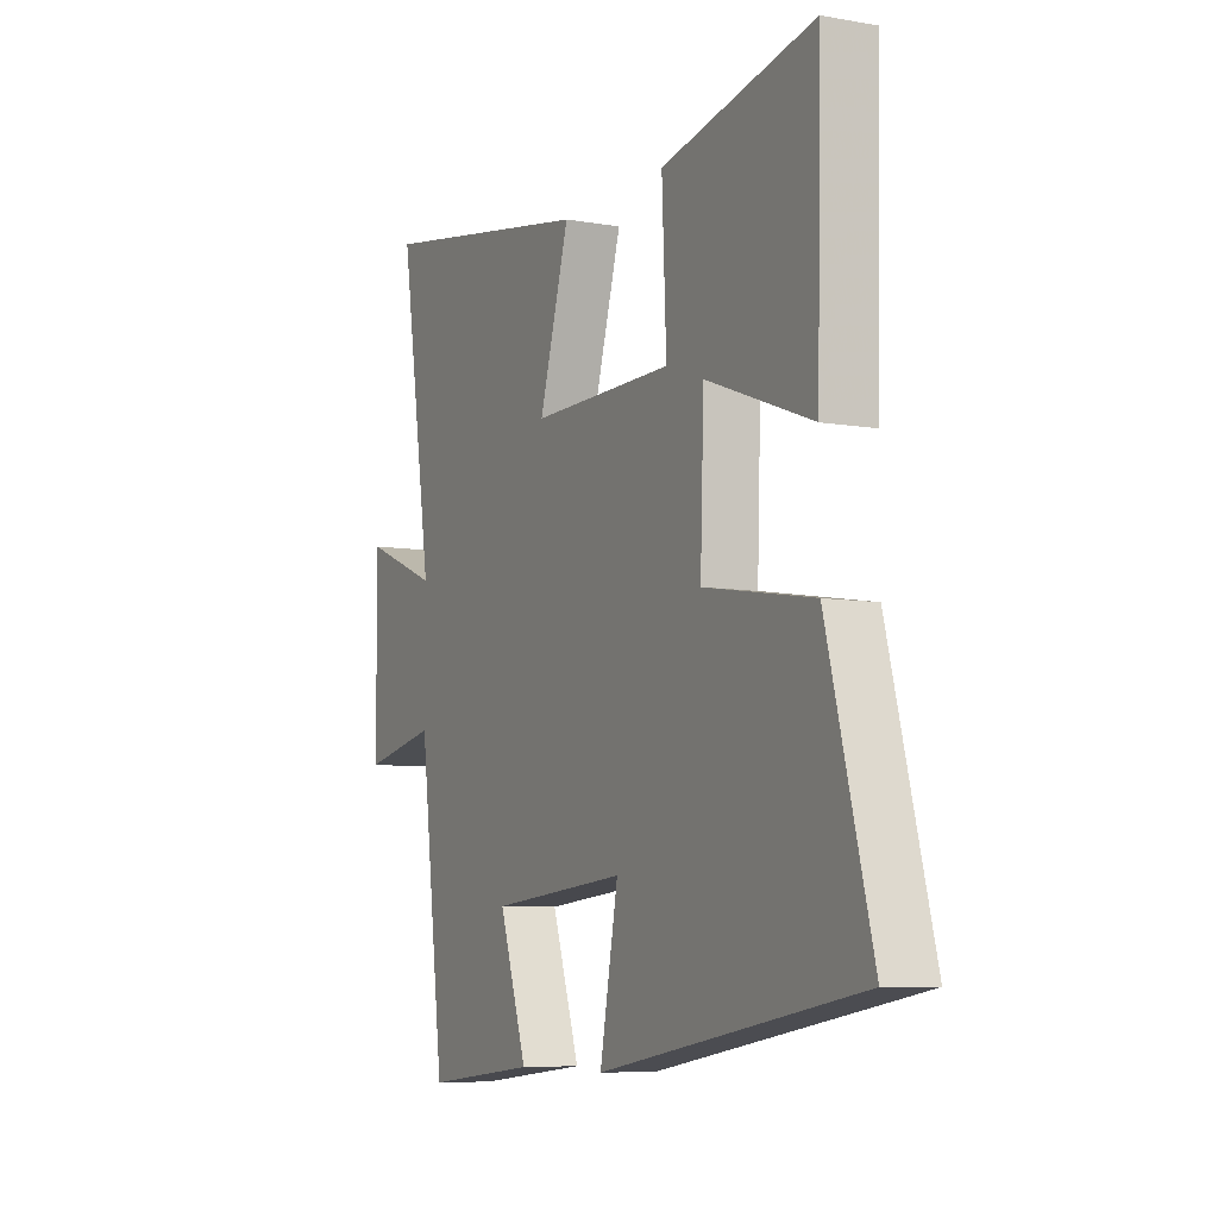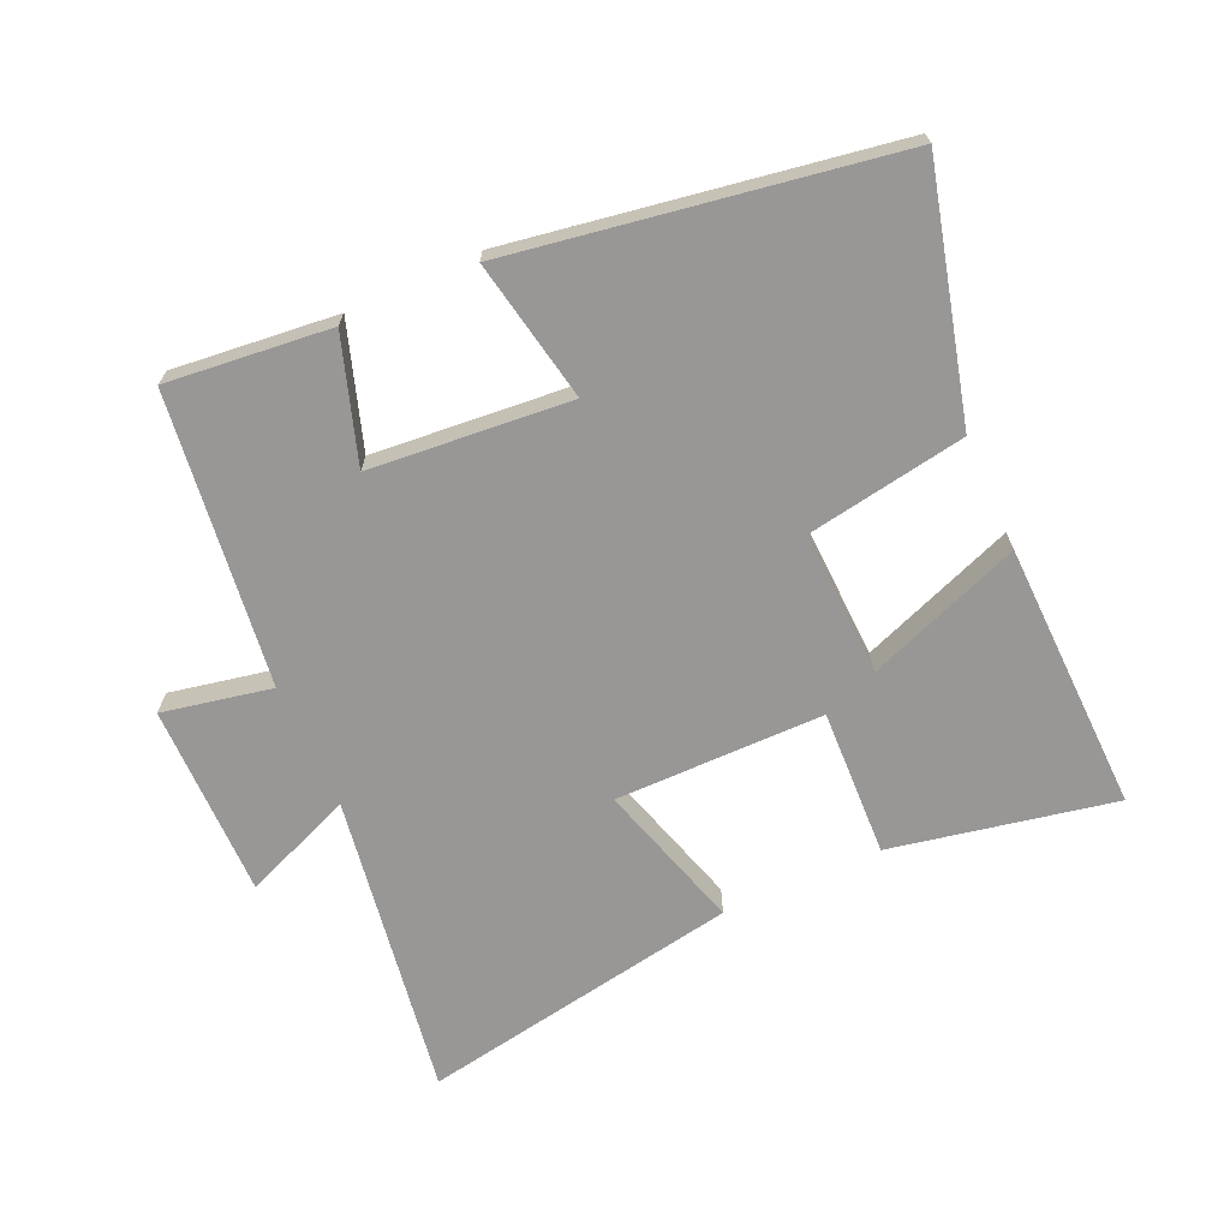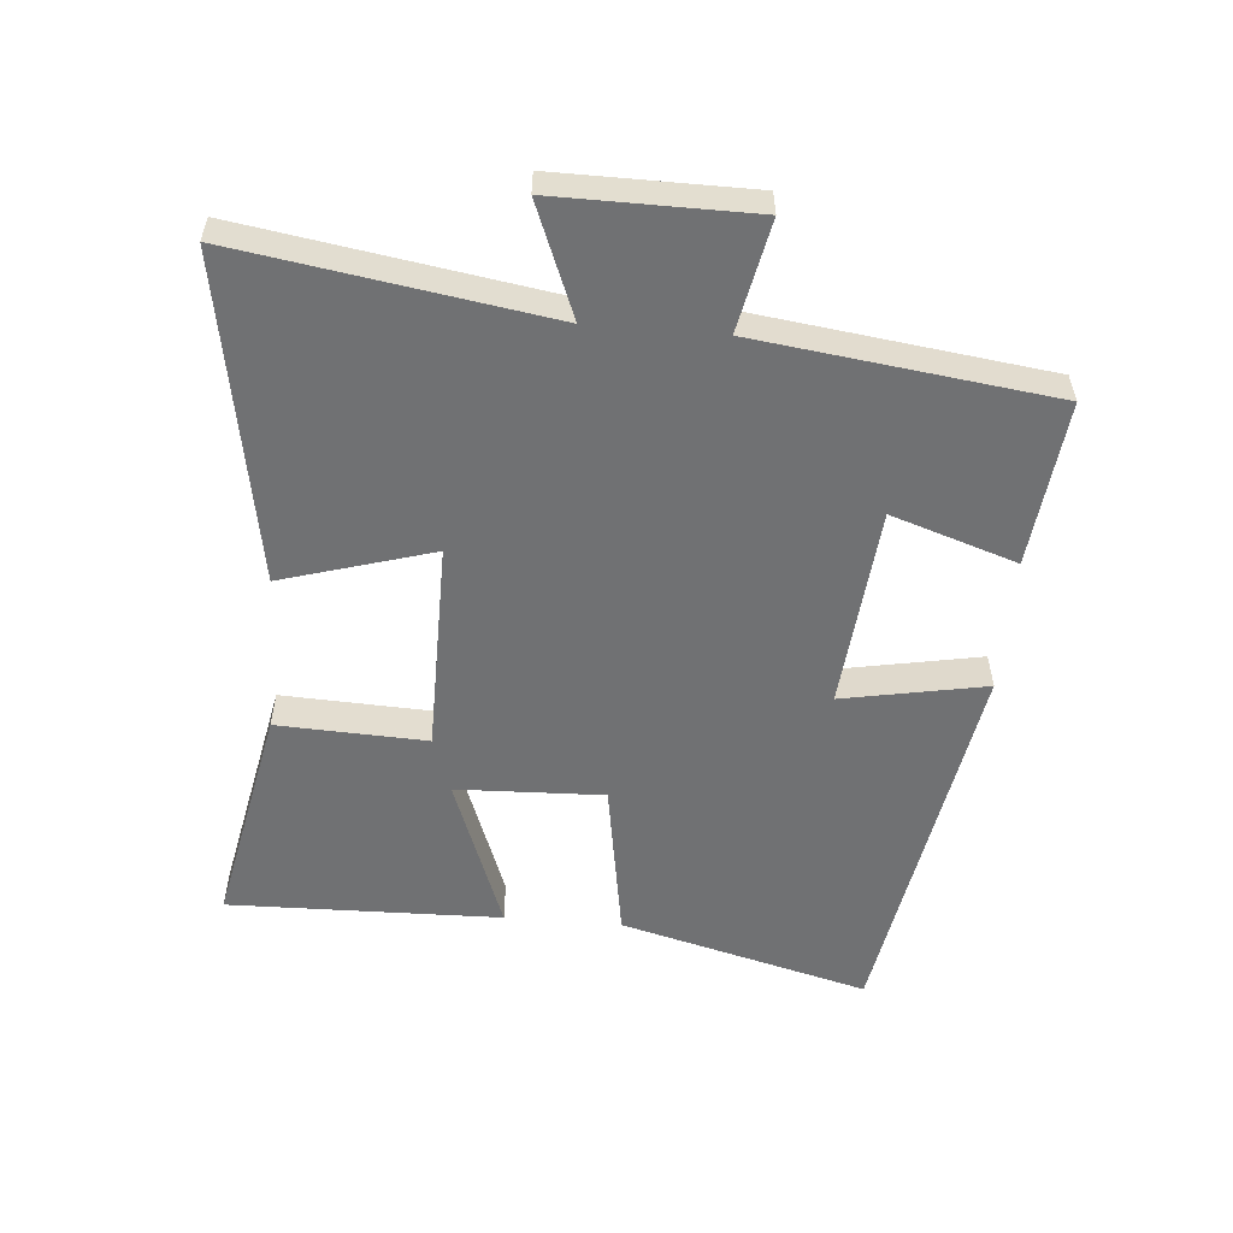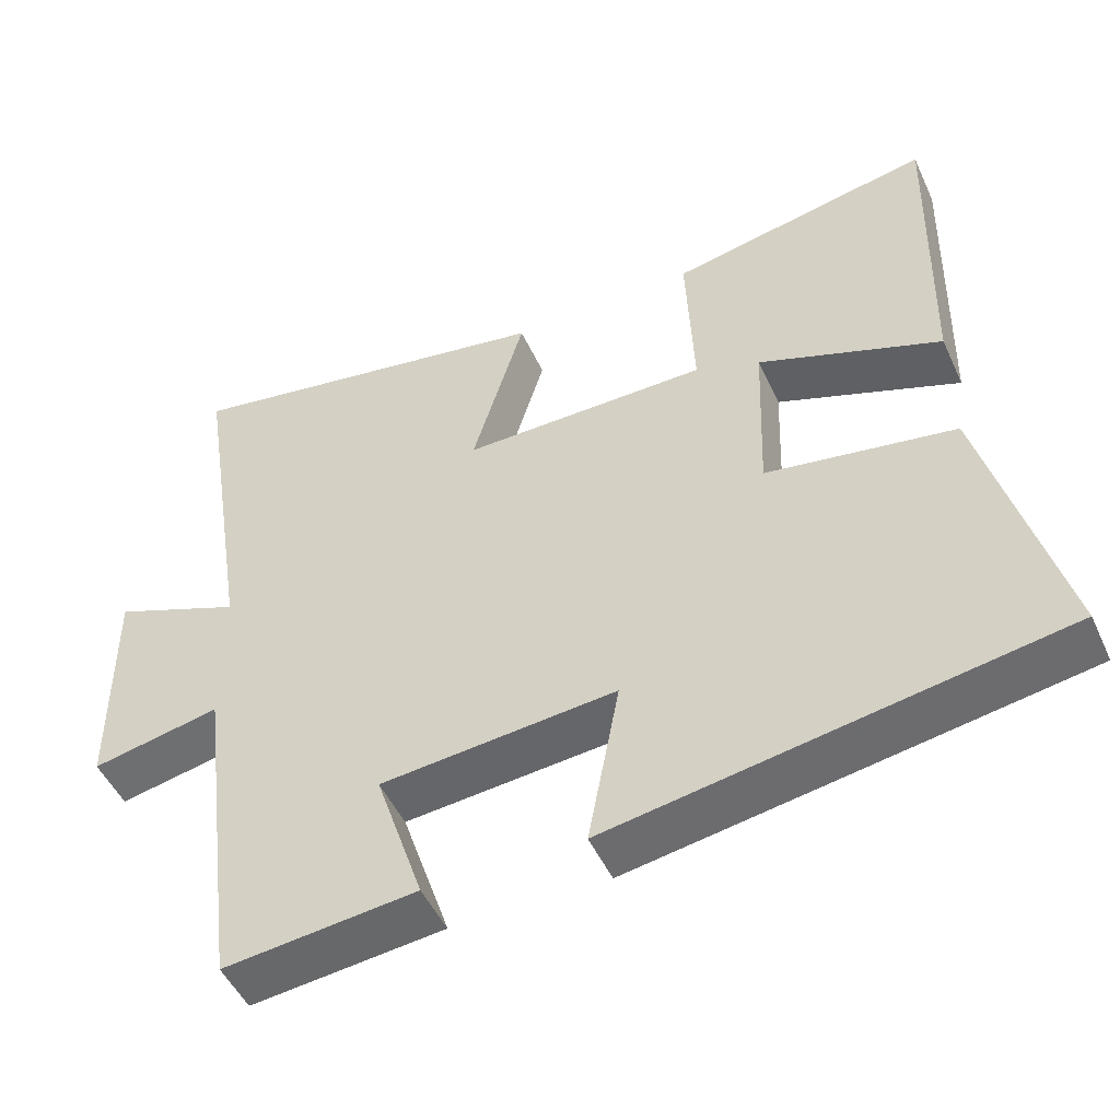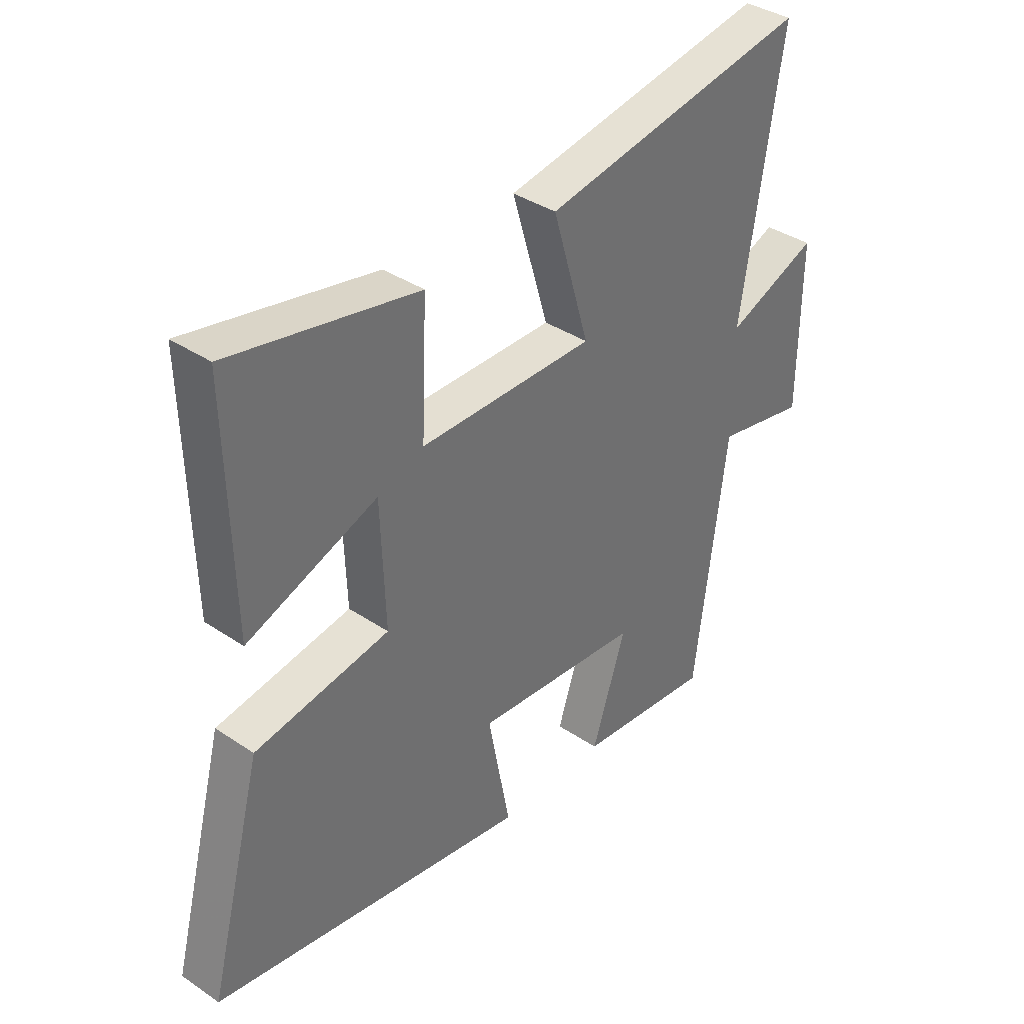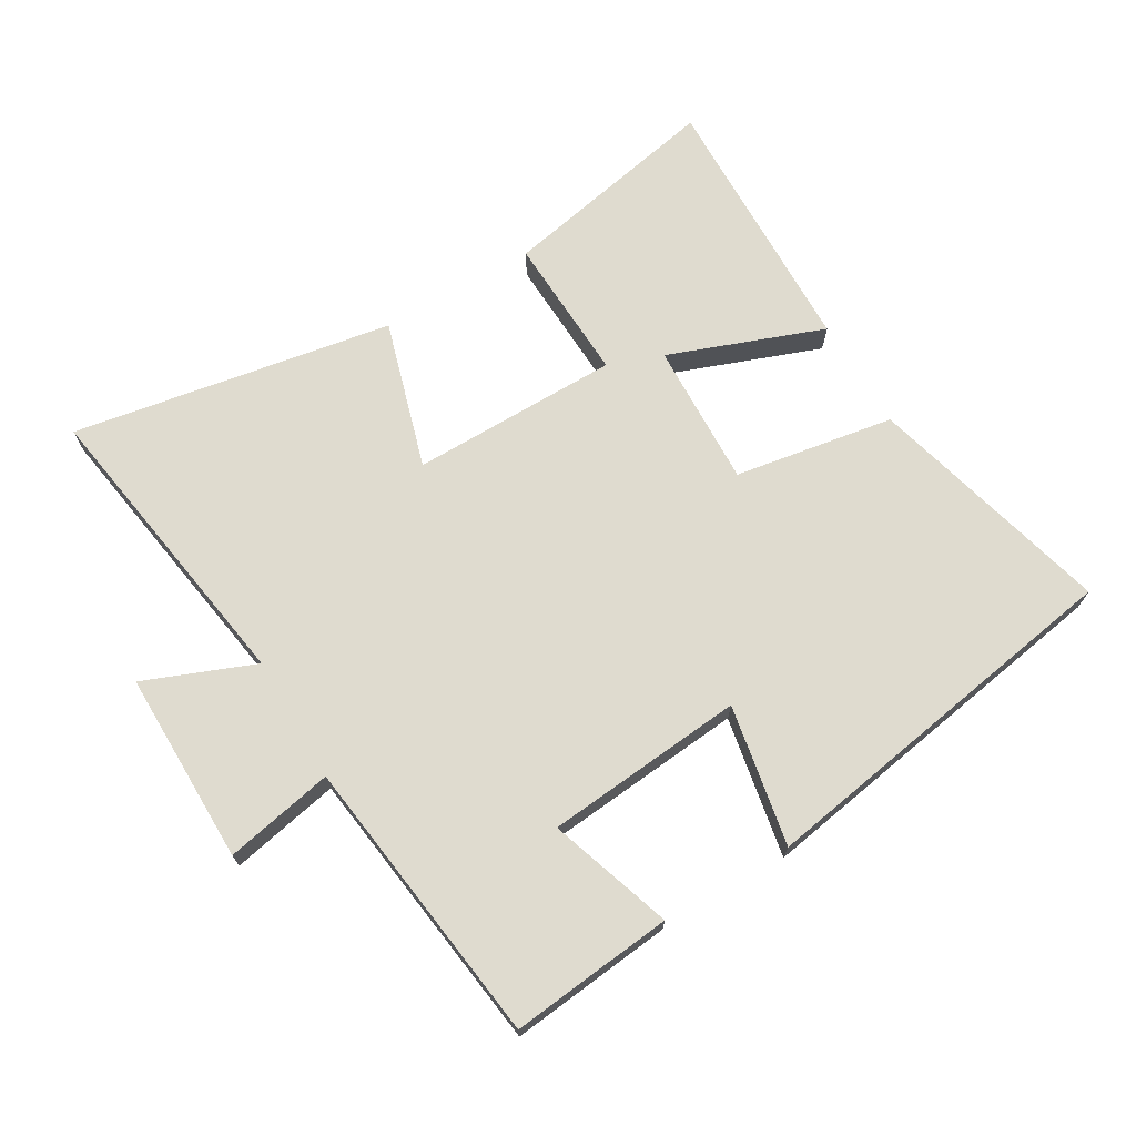
<metadata>
{"format":"obj","ext":"obj","renderer":"f3d","projection":"perspective","resolution":1024,"background":"white","views":[{"elev":-7.3,"azim":-116.6,"up":"+Z"},{"elev":-68.3,"azim":-155.6,"up":"+Y"},{"elev":-55.1,"azim":85.2,"up":"+Y"},{"elev":-49.4,"azim":-155.9,"up":"+Z"},{"elev":37.4,"azim":-49.2,"up":"+Z"},{"elev":70.3,"azim":149.5,"up":"+Y"}]}
</metadata>
<code>
v 0.442 0.07 -0.527
v 0.19 0.07 -0.5
v 0.253 0.07 -0.31
v -0.055 0.07 -0.282
v -0.014 0.07 -0.5
v -0.6 0.07 -0.402
v -0.5 0.07 -0.023
v -0.253 0.07 0.018
v -0.261 0.07 0.242
v -0.5 0.07 0.153
v -0.509 0.07 0.569
v -0.166 0.07 0.5
v -0.176 0.07 0.273
v 0.146 0.07 0.271
v 0.078 0.07 0.5
v 0.574 0.07 0.586
v 0.5 0.07 0.118
v 0.67 0.07 0.186
v 0.668 0.07 -0.112
v 0.5 0.07 -0.078
v 0.442 0 -0.527
v 0.19 0 -0.5
v 0.253 0 -0.31
v -0.055 0 -0.282
v -0.014 0 -0.5
v -0.6 0 -0.402
v -0.5 0 -0.023
v -0.253 0 0.018
v -0.261 0 0.242
v -0.5 0 0.153
v -0.509 0 0.569
v -0.166 0 0.5
v -0.176 0 0.273
v 0.146 0 0.271
v 0.078 0 0.5
v 0.574 0 0.586
v 0.5 0 0.118
v 0.67 0 0.186
v 0.668 0 -0.112
v 0.5 0 -0.078
f 17 18 19 20
f 1 2 3
f 20 1 3
f 17 20 3
f 14 15 16 17
f 17 3 4
f 14 17 4
f 13 14 4
f 11 12 13
f 9 10 11
f 9 11 13
f 13 4 5
f 9 13 5
f 8 9 5
f 5 6 7 8
f 40 39 38 37
f 23 22 21
f 23 21 40
f 23 40 37
f 37 36 35 34
f 24 23 37
f 24 37 34
f 24 34 33
f 33 32 31
f 31 30 29
f 33 31 29
f 25 24 33
f 25 33 29
f 25 29 28
f 28 27 26 25
f 1 21 22 2
f 2 22 23 3
f 3 23 24 4
f 4 24 25 5
f 5 25 26 6
f 6 26 27 7
f 7 27 28 8
f 8 28 29 9
f 9 29 30 10
f 10 30 31 11
f 11 31 32 12
f 12 32 33 13
f 13 33 34 14
f 14 34 35 15
f 15 35 36 16
f 16 36 37 17
f 17 37 38 18
f 18 38 39 19
f 19 39 40 20
f 20 40 21 1

</code>
